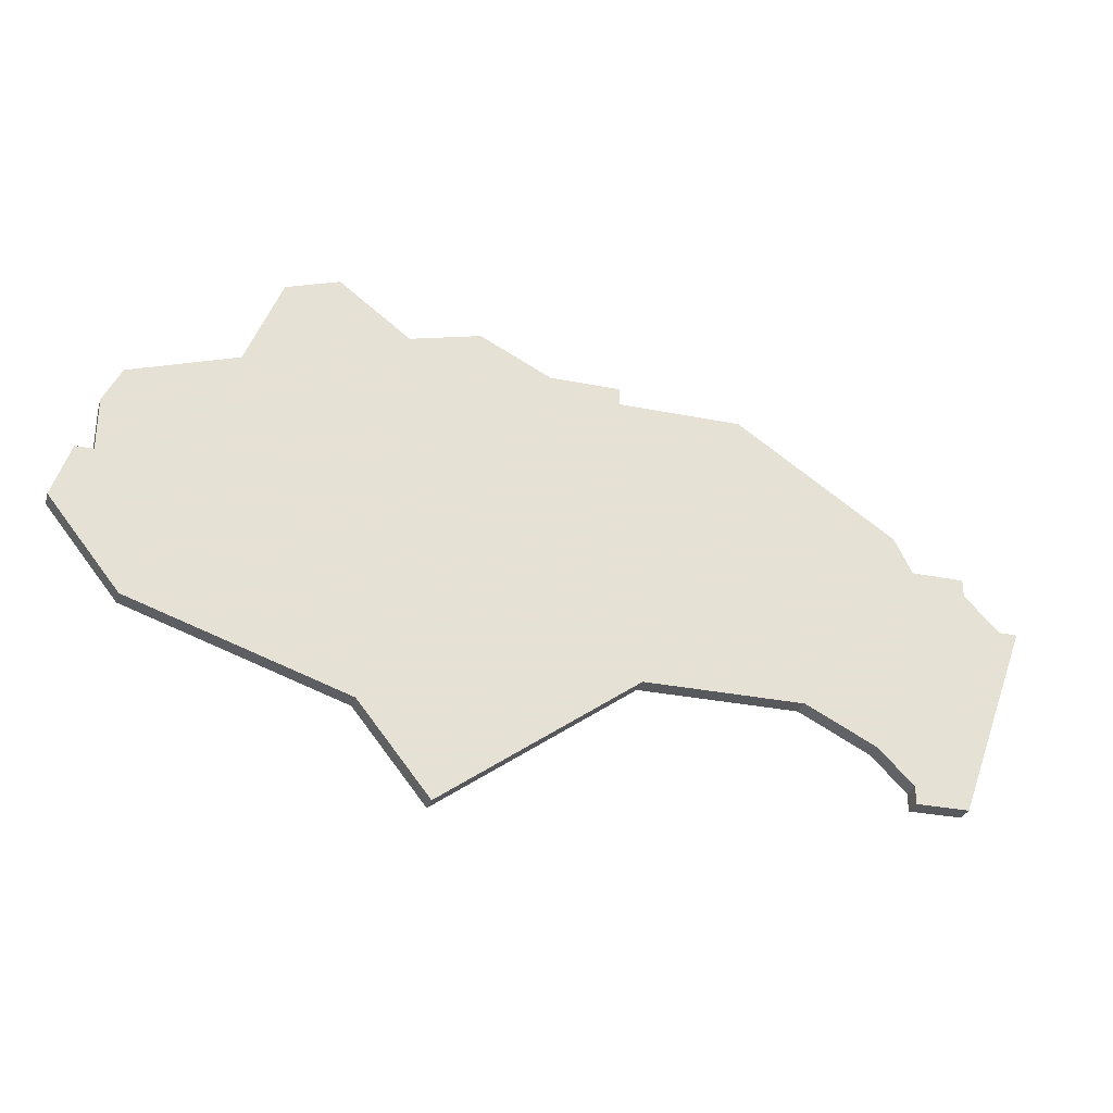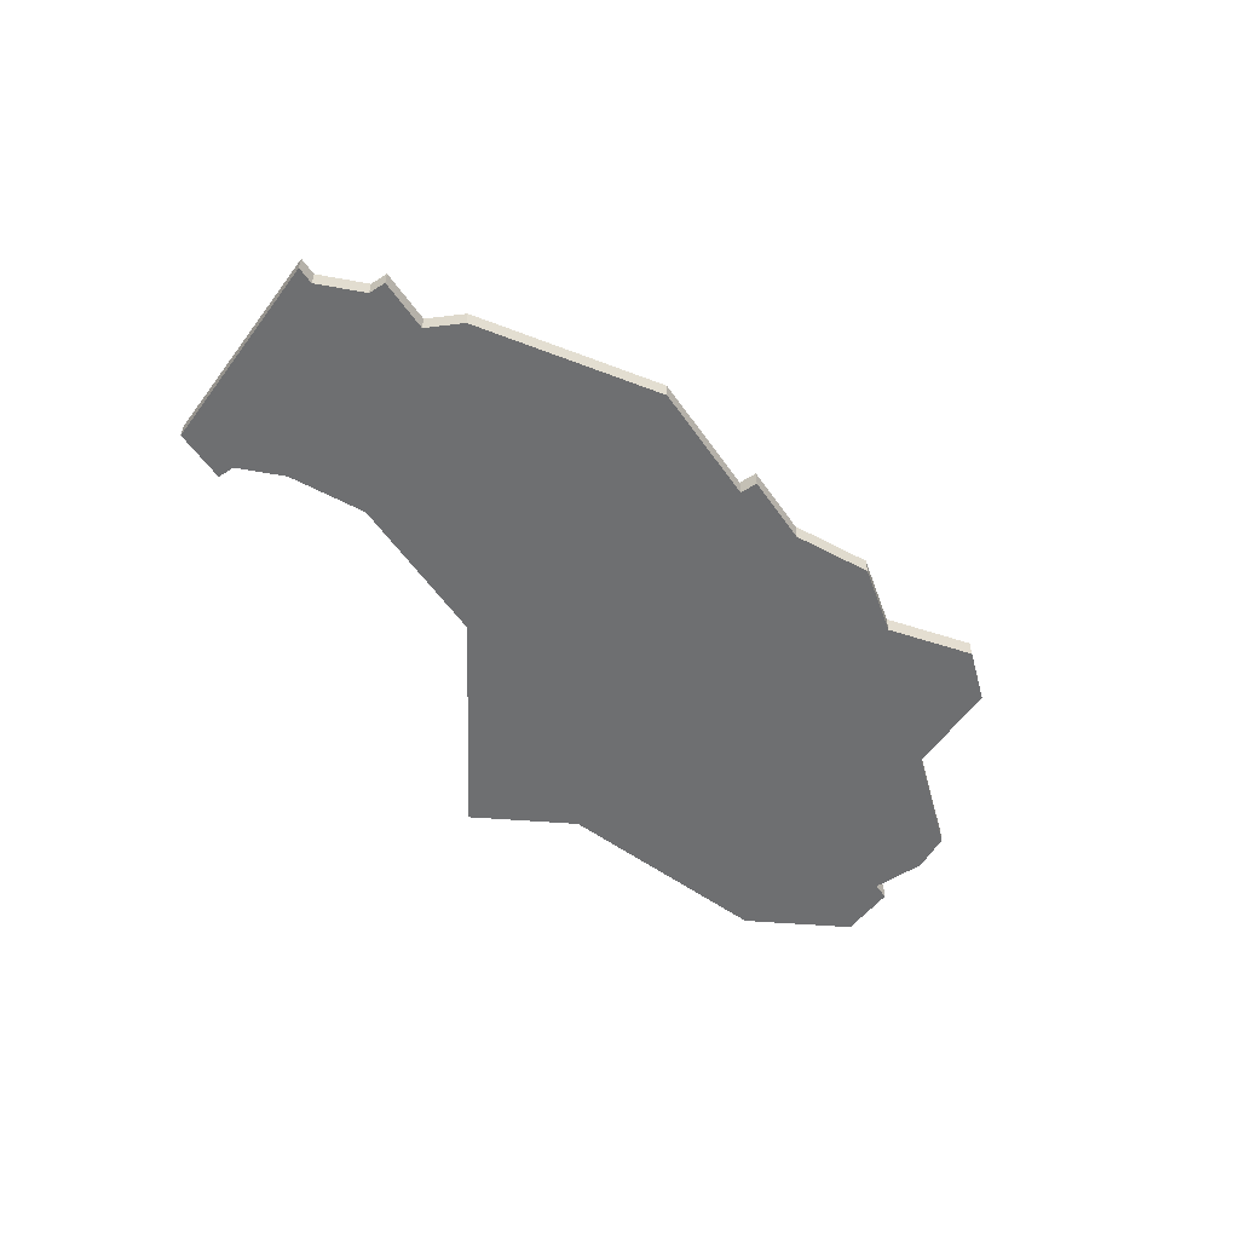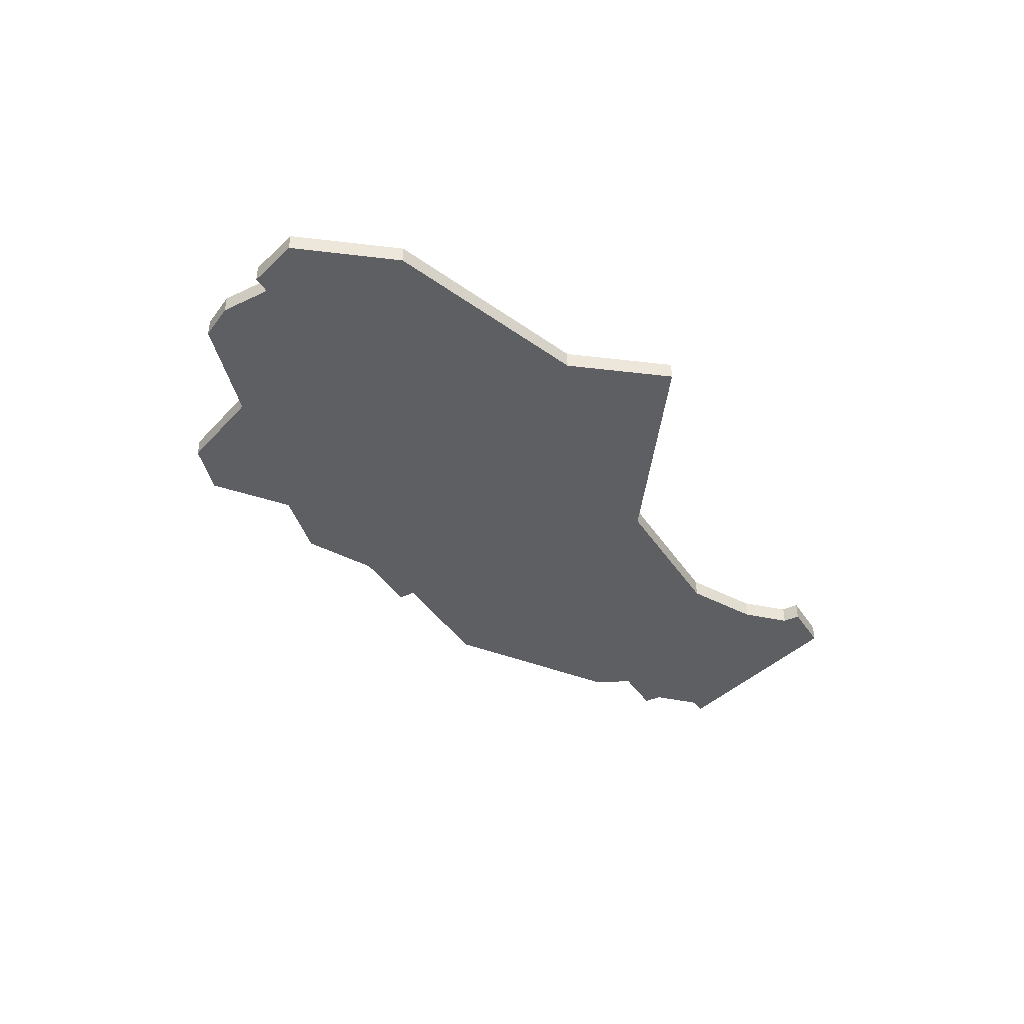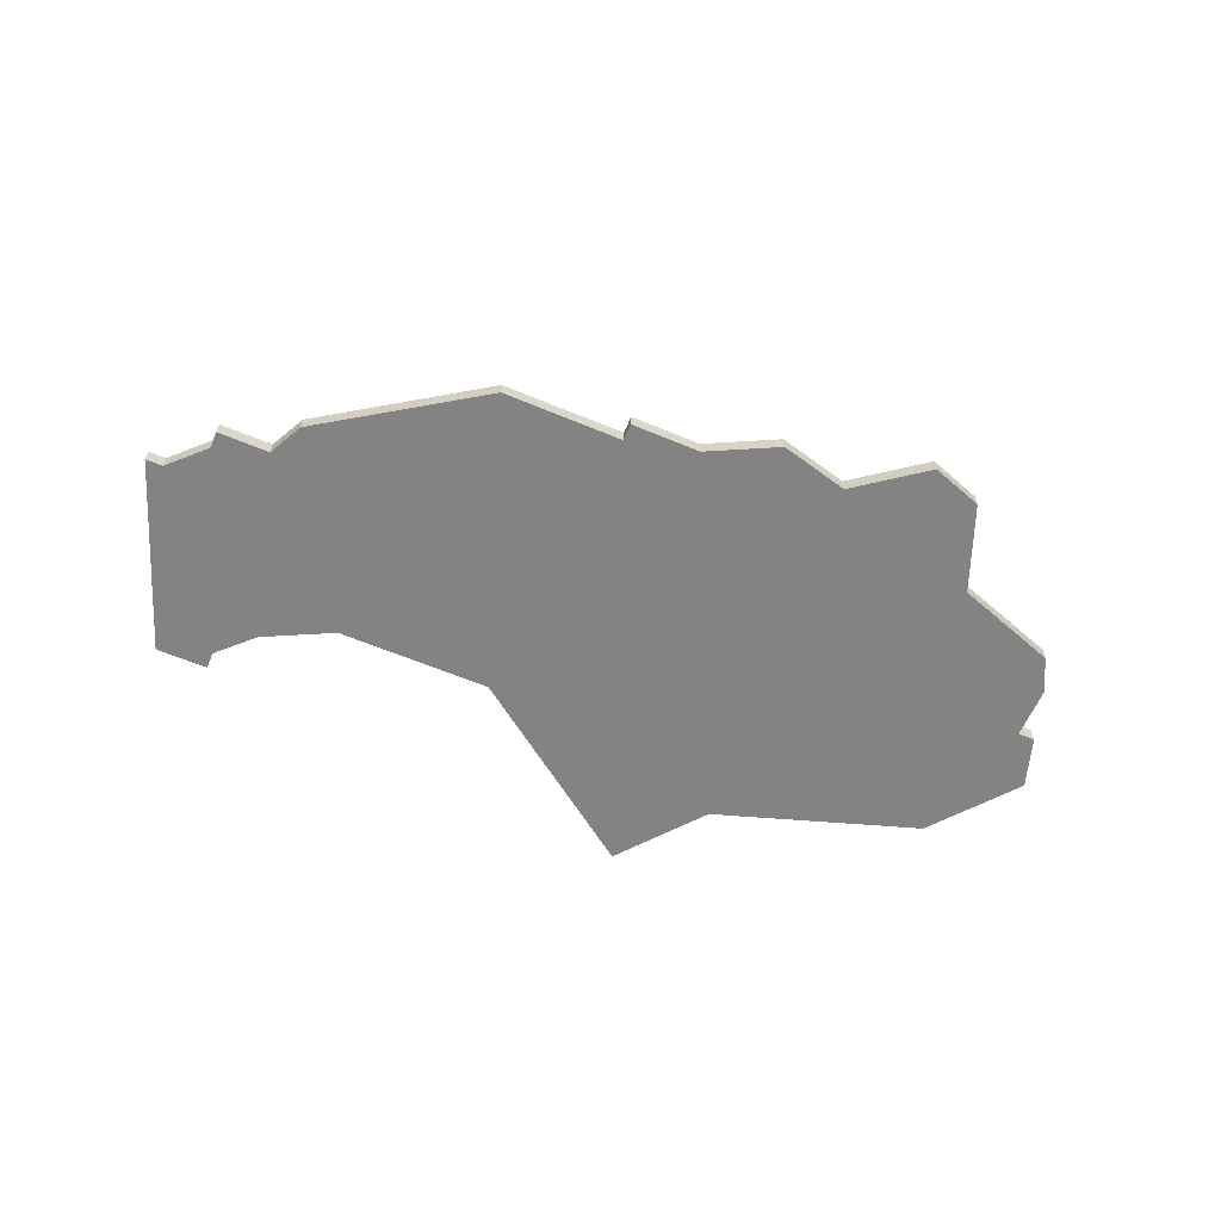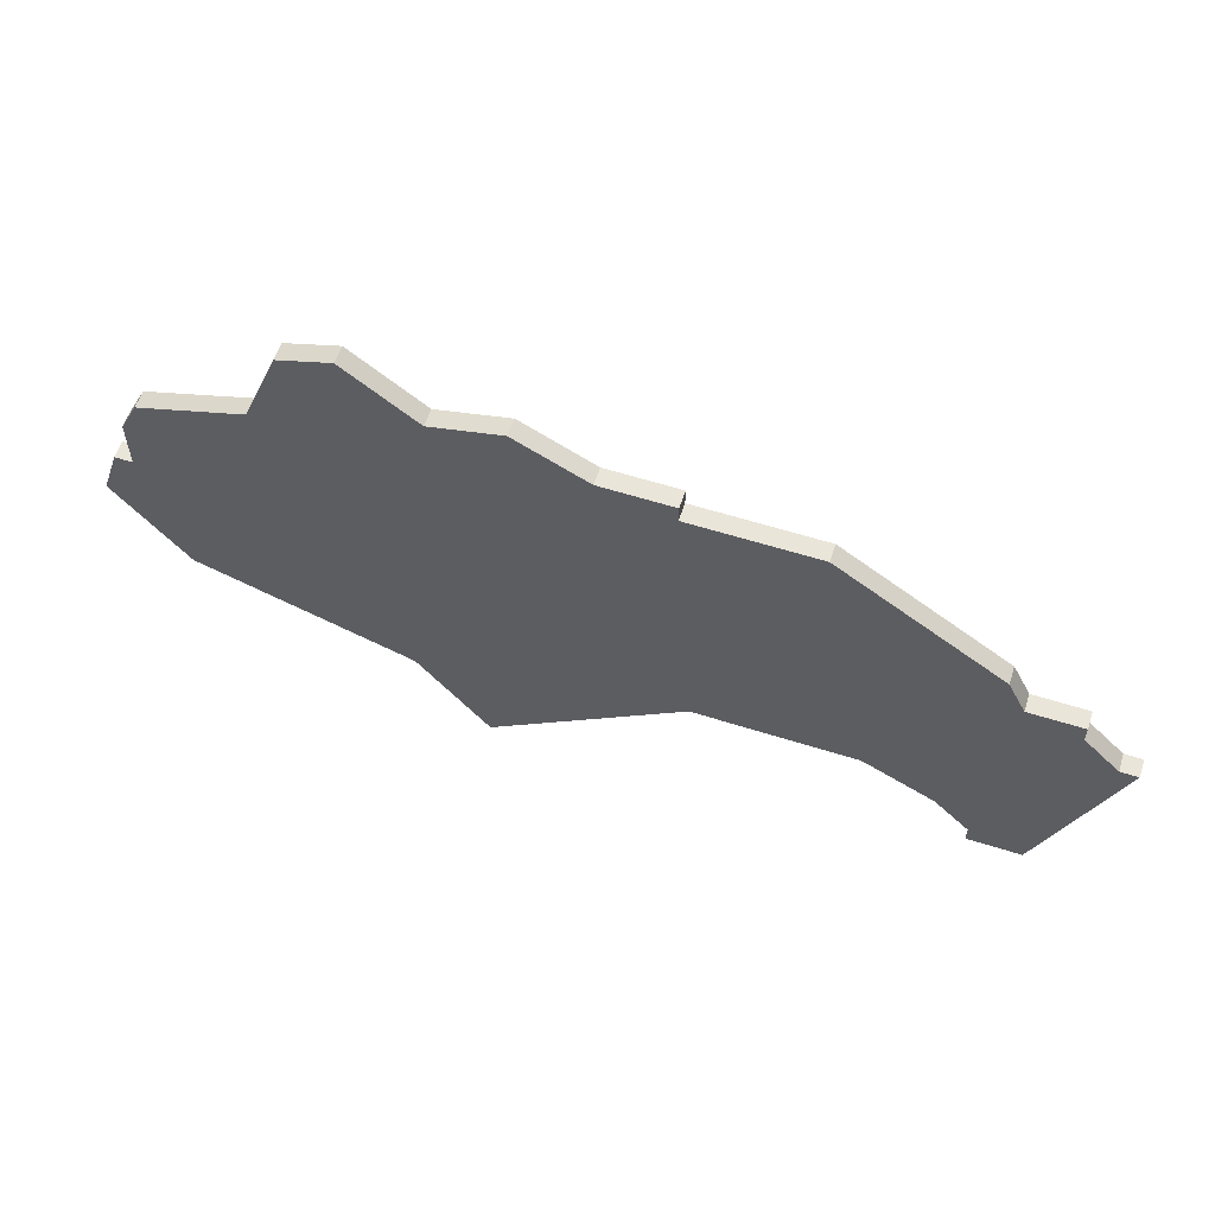
<metadata>
{"format":"obj","ext":"obj","renderer":"f3d","projection":"perspective","resolution":1024,"background":"white","views":[{"elev":-29.7,"azim":-16.6,"up":"+Y"},{"elev":-54.6,"azim":124.0,"up":"+Z"},{"elev":-40.5,"azim":-59.7,"up":"+Z"},{"elev":-61.0,"azim":156.9,"up":"+Z"},{"elev":58.6,"azim":18.2,"up":"+Y"}]}
</metadata>
<code>
v 2849 -1209 0
v 2849 -1209 1
v 2857 -1211 0
v 2857 -1211 1
v 2857 -1212 0
v 2857 -1212 1
v 2873 -1233 0
v 2873 -1233 1
v 2873 -1234 0
v 2873 -1234 1
v 2873 -1218 0
v 2873 -1218 1
v 2831 -1228 0
v 2831 -1228 1
v 2864 -1212 0
v 2864 -1212 1
v 2847 -1237 0
v 2847 -1237 1
v 2880 -1223 0
v 2880 -1223 1
v 2830 -1215 0
v 2830 -1215 1
v 2838 -1208 0
v 2838 -1208 1
v 2871 -1231 0
v 2871 -1231 1
v 2879 -1223 0
v 2879 -1223 1
v 2829 -1217 0
v 2829 -1217 1
v 2829 -1220 0
v 2829 -1220 1
v 2845 -1210 0
v 2845 -1210 1
v 2853 -1211 0
v 2853 -1211 1
v 2828 -1220 0
v 2828 -1220 1
v 2836 -1213 0
v 2836 -1213 1
v 2877 -1220 0
v 2877 -1220 1
v 2877 -1221 0
v 2877 -1221 1
v 2827 -1223 0
v 2827 -1223 1
v 2843 -1232 0
v 2843 -1232 1
v 2876 -1234 0
v 2876 -1234 1
v 2867 -1229 0
v 2867 -1229 1
v 2858 -1229 0
v 2858 -1229 1
v 2841 -1207 0
v 2841 -1207 1
v 2874 -1220 0
v 2874 -1220 1
f 37 31 45
f 13 45 31
f 53 47 35
f 39 31 29
f 31 39 13
f 47 13 39
f 39 29 21
f 33 39 23
f 1 35 33
f 47 39 33
f 23 55 33
f 47 33 35
f 53 17 47
f 25 51 57
f 51 53 15
f 7 49 9
f 25 27 7
f 49 7 27
f 27 19 49
f 25 43 27
f 15 11 51
f 53 5 15
f 35 3 5
f 25 57 43
f 43 57 41
f 11 57 51
f 35 5 53
f 46 32 38
f 32 46 14
f 36 48 54
f 30 32 40
f 14 40 32
f 40 14 48
f 22 30 40
f 24 40 34
f 34 36 2
f 34 40 48
f 34 56 24
f 36 34 48
f 48 18 54
f 58 52 26
f 16 54 52
f 10 50 8
f 8 28 26
f 28 8 50
f 50 20 28
f 28 44 26
f 52 12 16
f 16 6 54
f 6 4 36
f 44 58 26
f 42 58 44
f 52 58 12
f 54 6 36
f 24 56 23
f 23 56 55
f 40 24 39
f 39 24 23
f 22 40 21
f 21 40 39
f 30 22 29
f 29 22 21
f 32 30 31
f 31 30 29
f 38 32 37
f 37 32 31
f 46 38 45
f 45 38 37
f 14 46 13
f 13 46 45
f 48 14 47
f 47 14 13
f 18 48 17
f 17 48 47
f 54 18 53
f 53 18 17
f 52 54 51
f 51 54 53
f 26 52 25
f 25 52 51
f 8 26 7
f 7 26 25
f 10 8 9
f 9 8 7
f 50 10 49
f 49 10 9
f 20 50 19
f 19 50 49
f 28 20 27
f 27 20 19
f 44 28 43
f 43 28 27
f 42 44 41
f 41 44 43
f 58 42 57
f 57 42 41
f 12 58 11
f 11 58 57
f 16 12 15
f 15 12 11
f 6 16 5
f 5 16 15
f 4 6 3
f 3 6 5
f 36 4 35
f 35 4 3
f 2 36 1
f 1 36 35
f 56 34 55
f 55 34 33
f 34 2 33
f 33 2 1

</code>
